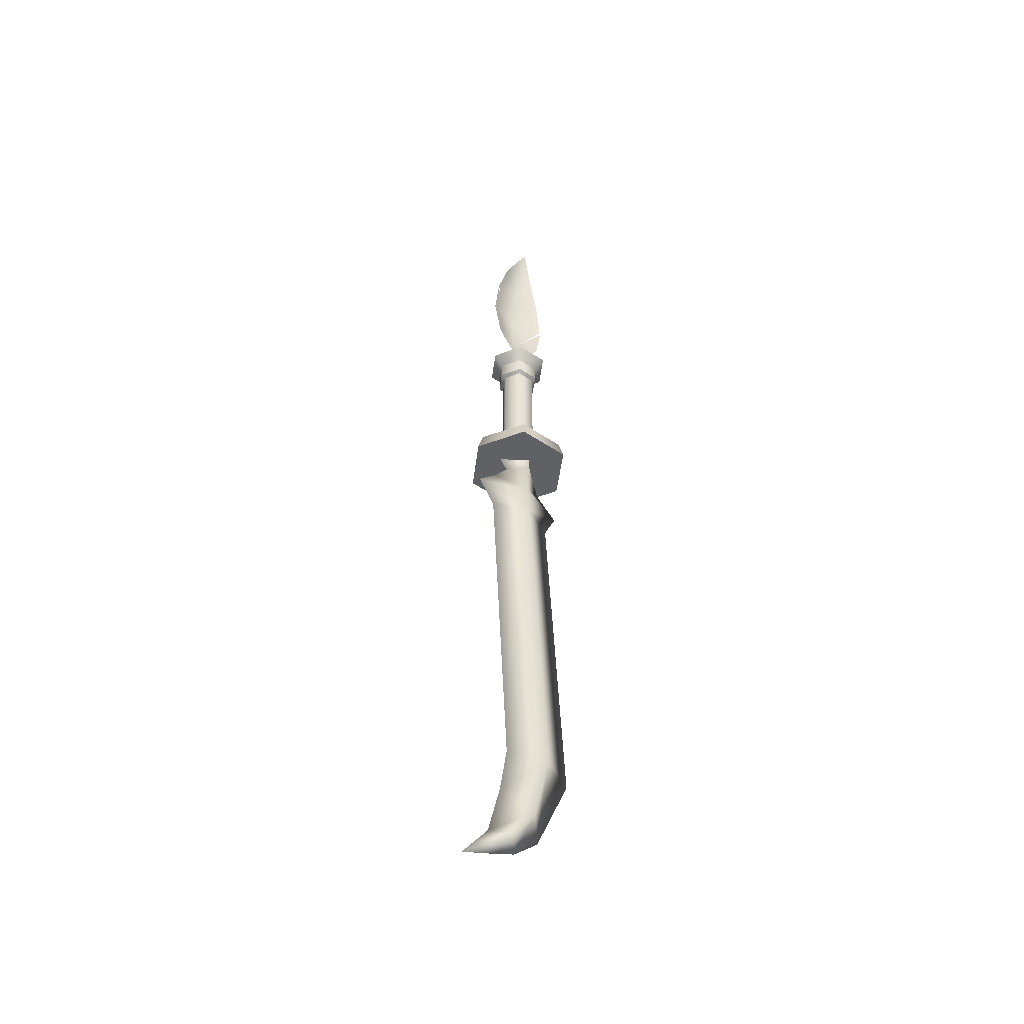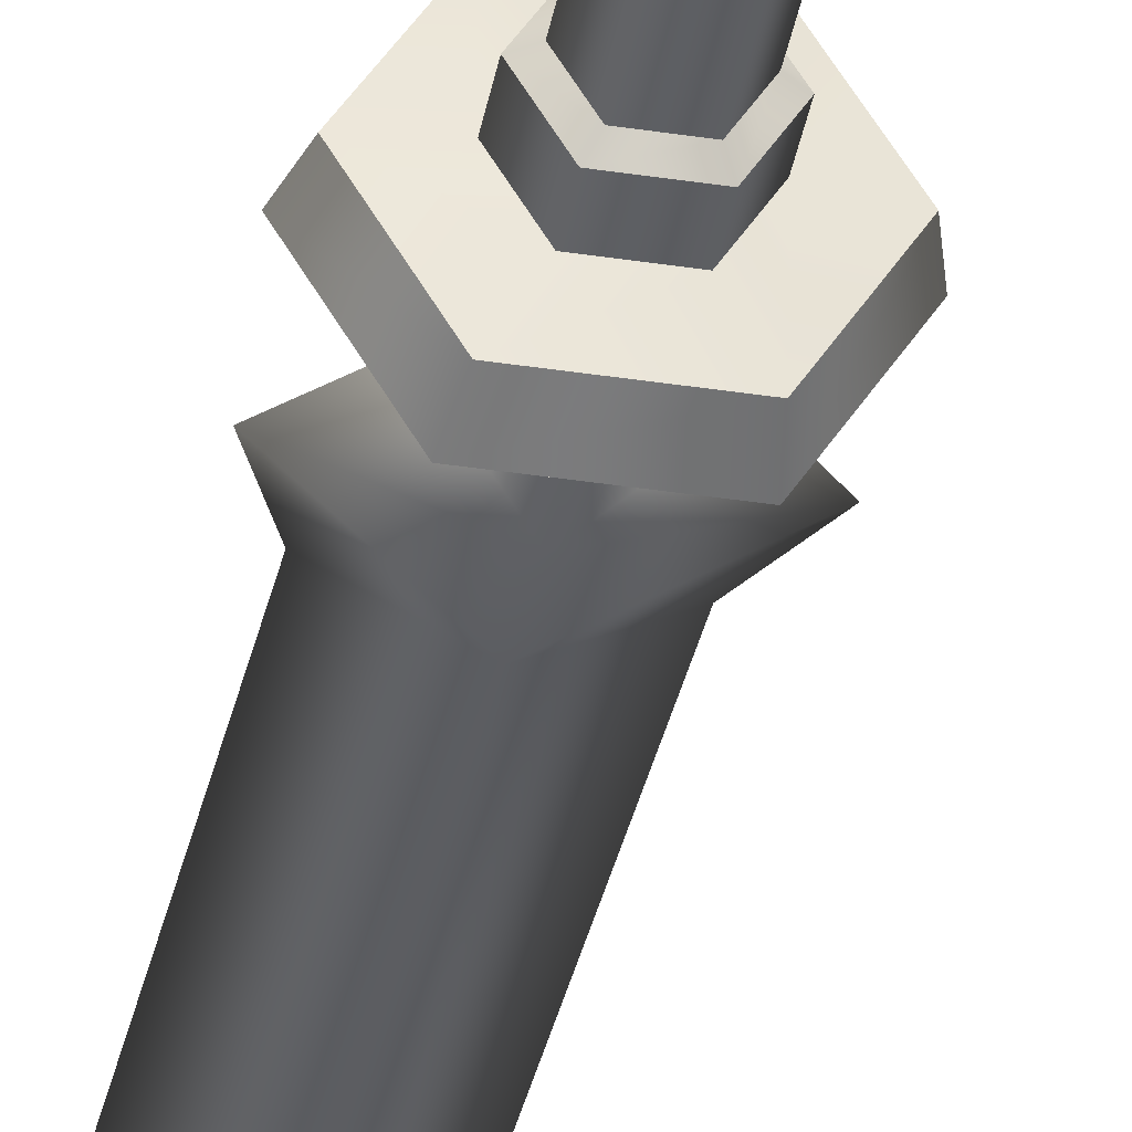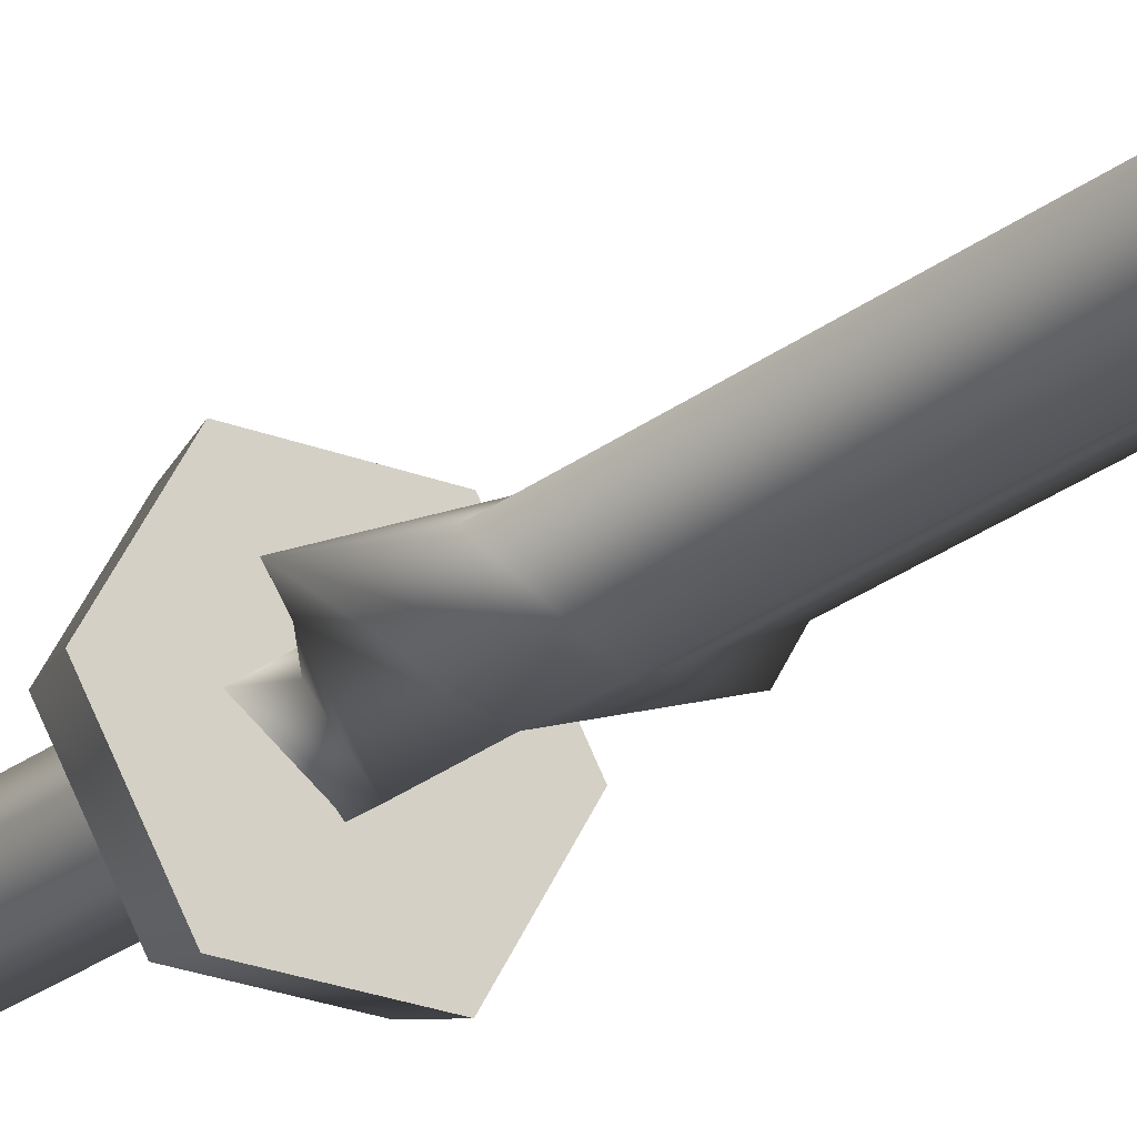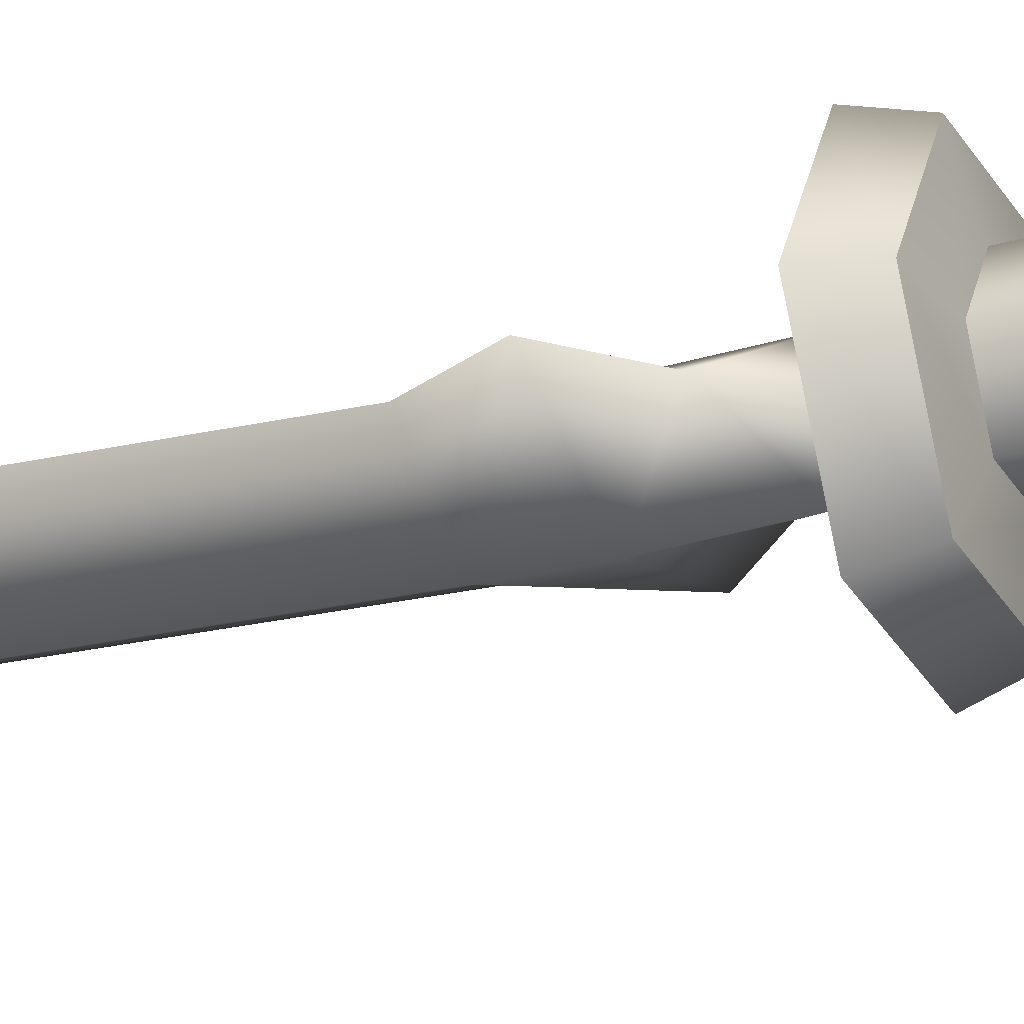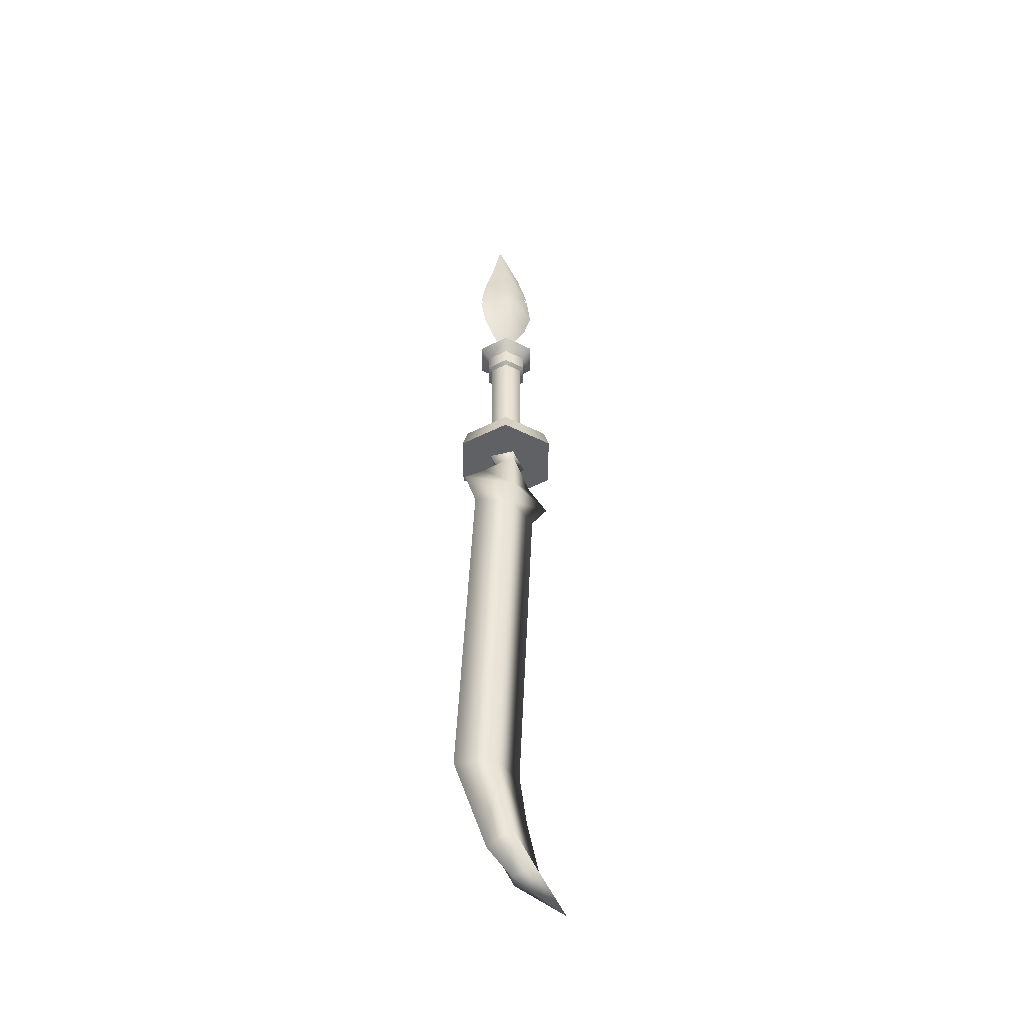
<metadata>
{"format":"obj","ext":"obj","renderer":"f3d","projection":"perspective","resolution":1024,"background":"white","views":[{"elev":-47.6,"azim":-37.2,"up":"+Y"},{"elev":-39.8,"azim":169.3,"up":"+Z"},{"elev":-21.8,"azim":-35.6,"up":"+Z"},{"elev":-28.9,"azim":113.1,"up":"+Z"},{"elev":-46.5,"azim":150.1,"up":"+Y"}]}
</metadata>
<code>
v 0.02663 0.7666 -9.371e-08
v 0.06156 0.7666 0.0613
v 0.09696 0.7666 -9.986e-08
v 0.0264 0.7666 0.0003963
v -0.009225 0.7666 0.0613
v 0.02594 0.7666 0.0003963
v -0.04462 0.7666 -2.782e-08
v 0.02571 0.7666 -2.782e-08
v -0.009225 0.7666 -0.0613
v 0.02594 0.7666 -0.0003964
v 0.06156 0.7666 -0.0613
v 0.0264 0.7666 -0.0003965
v 0.09696 0.7666 -9.986e-08
v 0.05058 0.7399 0.04227
v 0.07498 0.7399 -9.476e-08
v 0.06156 0.7666 0.0613
v 0.001763 0.7399 0.04227
v -0.009225 0.7666 0.0613
v -0.02264 0.7399 -3.333e-08
v -0.04462 0.7666 -2.782e-08
v 0.001763 0.7399 -0.04227
v -0.009225 0.7666 -0.0613
v 0.05058 0.7399 -0.04227
v 0.06156 0.7666 -0.0613
v 0.07498 0.7399 -9.476e-08
v 0.05058 0.7046 0.04227
v 0.07498 0.7046 -9.055e-08
v 0.05058 0.7399 0.04227
v 0.001763 0.7046 0.04227
v 0.001763 0.7399 0.04227
v -0.02264 0.7046 -4.062e-08
v -0.02264 0.7399 -3.333e-08
v 0.001763 0.7046 -0.04227
v 0.001763 0.7399 -0.04227
v 0.05058 0.7046 -0.04227
v 0.05058 0.7399 -0.04227
v 0.07498 0.7046 -9.055e-08
v 0.04591 0.698 0.0342
v 0.06566 0.698 -8.894e-08
v 0.05058 0.7046 0.04227
v 0.006425 0.698 0.0342
v 0.001763 0.7046 0.04227
v -0.01332 0.698 -4.2e-08
v -0.02264 0.7046 -4.062e-08
v 0.006424 0.698 -0.0342
v 0.001763 0.7046 -0.04227
v 0.04591 0.698 -0.0342
v 0.05058 0.7046 -0.04227
v 0.06566 0.698 -8.894e-08
v 0.04591 0.4769 0.0342
v 0.06566 0.4769 -6.259e-08
v 0.04591 0.698 0.0342
v 0.006424 0.4769 0.0342
v 0.006425 0.698 0.0342
v -0.01332 0.4769 -8.768e-08
v -0.01332 0.698 -4.2e-08
v 0.006424 0.4769 -0.0342
v 0.006424 0.698 -0.0342
v 0.04591 0.4769 -0.0342
v 0.04591 0.698 -0.0342
v 0.06566 0.4769 -6.259e-08
v 0.05257 0.4676 0.04573
v 0.07898 0.4676 -6.264e-08
v 0.04591 0.4769 0.0342
v -0.0002349 0.4676 0.04573
v 0.006424 0.4769 0.0342
v -0.02664 0.4676 -8.961e-08
v -0.01332 0.4769 -8.768e-08
v -0.0002349 0.4676 -0.04573
v 0.006424 0.4769 -0.0342
v 0.05257 0.4676 -0.04573
v 0.04591 0.4769 -0.0342
v 0.07898 0.4676 -6.264e-08
v 0.05257 0.4254 0.04573
v 0.07898 0.4254 -5.762e-08
v 0.05257 0.4676 0.04573
v -0.0002349 0.4254 0.04573
v -0.0002349 0.4676 0.04573
v -0.02664 0.4254 -9.831e-08
v -0.02664 0.4676 -8.961e-08
v -0.0002349 0.4254 -0.04573
v -0.0002349 0.4676 -0.04573
v 0.05257 0.4254 -0.04573
v 0.05257 0.4676 -0.04573
v 0.07898 0.4254 -5.762e-08
v 0.07888 0.4183 0.09129
v 0.1316 0.4183 -6.137e-08
v 0.05257 0.4254 0.04573
v -0.02654 0.4183 0.09129
v -0.0002349 0.4254 0.04573
v -0.07925 0.4183 -9.979e-08
v -0.02664 0.4254 -9.831e-08
v -0.02654 0.4183 -0.09129
v -0.0002349 0.4254 -0.04573
v 0.07888 0.4183 -0.09129
v 0.05257 0.4254 -0.04573
v 0.1316 0.4183 -6.137e-08
v 0.08487 0.3763 0.1017
v 0.1436 0.3763 -5.741e-08
v 0.07888 0.4183 0.09129
v -0.03253 0.3763 0.1017
v -0.02654 0.4183 0.09129
v -0.09123 0.3763 -1.085e-07
v -0.07925 0.4183 -9.979e-08
v -0.03253 0.3763 -0.1017
v -0.02654 0.4183 -0.09129
v 0.08487 0.3763 -0.1017
v 0.07888 0.4183 -0.09129
v 0.1436 0.3763 -5.741e-08
v 0.08487 0.3763 0.1017
v 0.02617 0.3763 -7.775e-08
v -0.03253 0.3763 0.1017
v -0.09123 0.3763 -1.085e-07
v -0.03253 0.3763 -0.1017
v 0.08487 0.3763 -0.1017
v 0.03316 0.8977 -0.03147
v -0.02292 0.9014 -0.007291
v 0.02894 0.7981 0.003263
v 0.0869 0.8929 -0.005017
v 0.03447 0.9778 -0.03513
v -0.04553 0.9809 -0.0008446
v 0.03134 1.009 -0.0325
v -0.04095 1.056 0.006106
v 0.09629 0.9752 -9.635e-05
v 0.07977 1.061 0.007467
v 0.01818 1.096 -0.01576
v 0.05554 1.146 0.01463
v 0.03184 1.251 0.02153
v -0.01869 1.147 0.01484
v -0.04022 1.066 0.006654
v 0.09747 0.9658 -0.0006055
v 0.03533 0.8959 -0.02738
v -0.02075 0.8996 -0.003207
v 0.03111 0.7964 0.007347
v 0.08907 0.8911 -0.000933
v 0.03664 0.976 -0.03105
v -0.04336 0.9791 0.00324
v 0.03351 1.007 -0.02842
v -0.03879 1.054 0.01019
v 0.09846 0.9734 0.003988
v 0.08193 1.059 0.01155
v 0.02034 1.094 -0.01168
v 0.05771 1.144 0.01872
v 0.03401 1.249 0.02562
v -0.01652 1.146 0.01892
v -0.03805 1.064 0.01074
v 0.09963 0.964 0.003479
v -0.06656 -0.7504 0.02332
v 0.01739 -0.6954 0.06275
v -0.03875 -0.6392 0.02332
v -0.03236 -0.7655 0.06275
v 0.05187 -0.545 0.06275
v -0.02207 -0.5336 0.02332
v 0.02849 0.2027 0.03943
v -0.04535 0.2019 1.721e-08
v -0.1259 -0.8264 0.02332
v -0.003532 -0.7782 0.02332
v 0.05208 -0.73 0.02332
v 0.1293 -0.555 0.02332
v 0.106 0.2034 3.06e-08
v 0.1347 0.265 3.953e-08
v 0.02545 0.2653 0.03953
v -0.08428 0.2649 2.064e-08
v 0.01739 -0.6954 -0.01611
v -0.03236 -0.7655 -0.01611
v 0.02849 0.2027 -0.03943
v 0.05187 -0.545 -0.01611
v 0.02552 0.265 -0.04003
v -0.03979 0.3097 2.913e-08
v 0.02849 0.3527 -0.03943
v -0.006428 0.3529 3.664e-08
v 0.02849 0.3795 -0.03943
v -0.02682 0.3795 3.768e-08
v 0.02849 0.3795 0.03943
v 0.02849 0.3527 0.03943
v 0.0523 0.3526 4.174e-08
v 0.06803 0.3795 4.597e-08
v 0.08375 0.3154 4.054e-08
v 0.02837 0.8155 9.97e-08
v 0.06003 0.7947 -0.01065
v 0.02837 0.8078 -0.01065
v 0.0655 0.8002 1.011e-07
v 0.05117 0.7858 -0.006582
v 0.02837 0.7953 -0.006582
v 0.05117 0.7858 0.006582
v 0.02837 0.7953 0.006582
v 0.06003 0.7947 0.01065
v 0.02837 0.8078 0.01065
v 0.07314 0.763 -0.01065
v 0.08088 0.763 9.803e-08
v 0.06062 0.763 -0.006582
v 0.06062 0.763 0.006582
v 0.07314 0.763 0.01065
v -0.008753 0.8002 9.462e-08
v -0.003282 0.7947 -0.01065
v -0.02413 0.763 8.885e-08
v -0.01639 0.763 -0.01065
v 0.005571 0.7858 -0.006582
v -0.003874 0.763 -0.006582
v 0.005571 0.7858 0.006582
v -0.003874 0.763 0.006582
v -0.003282 0.7947 0.01065
v -0.01639 0.763 0.01065
g sun_jian_w_0
f 3 2 1
f 4 1 2
f 2 5 4
f 6 4 5
f 5 7 6
f 8 6 7
f 7 9 8
f 10 8 9
f 9 11 10
f 12 10 11
f 11 3 12
f 1 12 3
f 15 14 13
f 16 13 14
f 14 17 16
f 18 16 17
f 17 19 18
f 20 18 19
f 19 21 20
f 22 20 21
f 21 23 22
f 24 22 23
f 23 15 24
f 13 24 15
f 27 26 25
f 28 25 26
f 26 29 28
f 30 28 29
f 29 31 30
f 32 30 31
f 31 33 32
f 34 32 33
f 33 35 34
f 36 34 35
f 35 27 36
f 25 36 27
f 39 38 37
f 40 37 38
f 38 41 40
f 42 40 41
f 41 43 42
f 44 42 43
f 43 45 44
f 46 44 45
f 45 47 46
f 48 46 47
f 47 39 48
f 37 48 39
f 51 50 49
f 52 49 50
f 50 53 52
f 54 52 53
f 53 55 54
f 56 54 55
f 55 57 56
f 58 56 57
f 57 59 58
f 60 58 59
f 59 51 60
f 49 60 51
f 63 62 61
f 64 61 62
f 62 65 64
f 66 64 65
f 65 67 66
f 68 66 67
f 67 69 68
f 70 68 69
f 69 71 70
f 72 70 71
f 71 63 72
f 61 72 63
f 75 74 73
f 76 73 74
f 74 77 76
f 78 76 77
f 77 79 78
f 80 78 79
f 79 81 80
f 82 80 81
f 81 83 82
f 84 82 83
f 83 75 84
f 73 84 75
f 87 86 85
f 88 85 86
f 86 89 88
f 90 88 89
f 89 91 90
f 92 90 91
f 91 93 92
f 94 92 93
f 93 95 94
f 96 94 95
f 95 87 96
f 85 96 87
f 99 98 97
f 100 97 98
f 98 101 100
f 102 100 101
f 101 103 102
f 104 102 103
f 103 105 104
f 106 104 105
f 105 107 106
f 108 106 107
f 107 99 108
f 97 108 99
f 111 110 109
f 111 112 110
f 111 113 112
f 111 114 113
f 111 115 114
f 111 109 115
f 118 117 116
f 119 118 116
f 116 117 120
f 121 120 117
f 120 121 122
f 123 122 121
f 120 122 124
f 124 116 120
f 125 124 122
f 125 122 126
f 125 126 127
f 127 126 128
f 128 126 129
f 130 129 126
f 122 130 126
f 116 131 119
f 134 133 132
f 135 134 132
f 132 133 136
f 137 136 133
f 136 137 138
f 139 138 137
f 136 138 140
f 140 132 136
f 141 140 138
f 141 138 142
f 141 142 143
f 143 142 144
f 144 142 145
f 146 145 142
f 138 146 142
f 132 147 135
f 150 149 148
f 151 148 149
f 149 150 152
f 153 152 150
f 152 153 154
f 155 154 153
f 151 156 148
f 151 157 156
f 151 149 157
f 158 157 149
f 149 152 158
f 159 158 152
f 154 160 152
f 159 152 160
f 161 160 154
f 162 161 154
f 162 154 163
f 154 155 163
f 150 148 164
f 158 164 157
f 165 164 148
f 156 165 148
f 157 165 156
f 165 157 164
f 155 153 166
f 160 161 166
f 155 166 163
f 167 166 153
f 159 167 158
f 164 158 167
f 159 160 167
f 166 167 160
f 153 150 167
f 164 167 150
f 163 166 168
f 161 168 166
f 168 169 163
f 163 169 162
f 170 169 168
f 171 169 170
f 170 172 171
f 173 171 172
f 173 174 171
f 175 171 174
f 169 171 175
f 175 174 176
f 170 176 172
f 177 176 174
f 177 172 176
f 175 176 178
f 178 176 170
f 178 170 168
f 161 178 168
f 162 178 161
f 175 178 162
f 169 175 162
f 181 180 179
f 182 179 180
f 180 181 183
f 184 183 181
f 183 184 185
f 186 185 184
f 185 186 187
f 188 187 186
f 179 182 188
f 187 188 182
f 180 189 182
f 190 182 189
f 182 190 187
f 183 191 180
f 189 180 191
f 185 192 183
f 191 183 192
f 187 193 185
f 192 185 193
f 193 187 190
f 179 194 181
f 195 181 194
f 181 195 184
f 194 196 195
f 197 195 196
f 195 197 198
f 198 184 195
f 184 198 186
f 199 198 197
f 198 199 200
f 200 186 198
f 186 200 188
f 201 200 199
f 200 201 202
f 202 188 200
f 203 202 201
f 196 194 203
f 202 203 194
f 194 179 202
f 188 202 179

</code>
